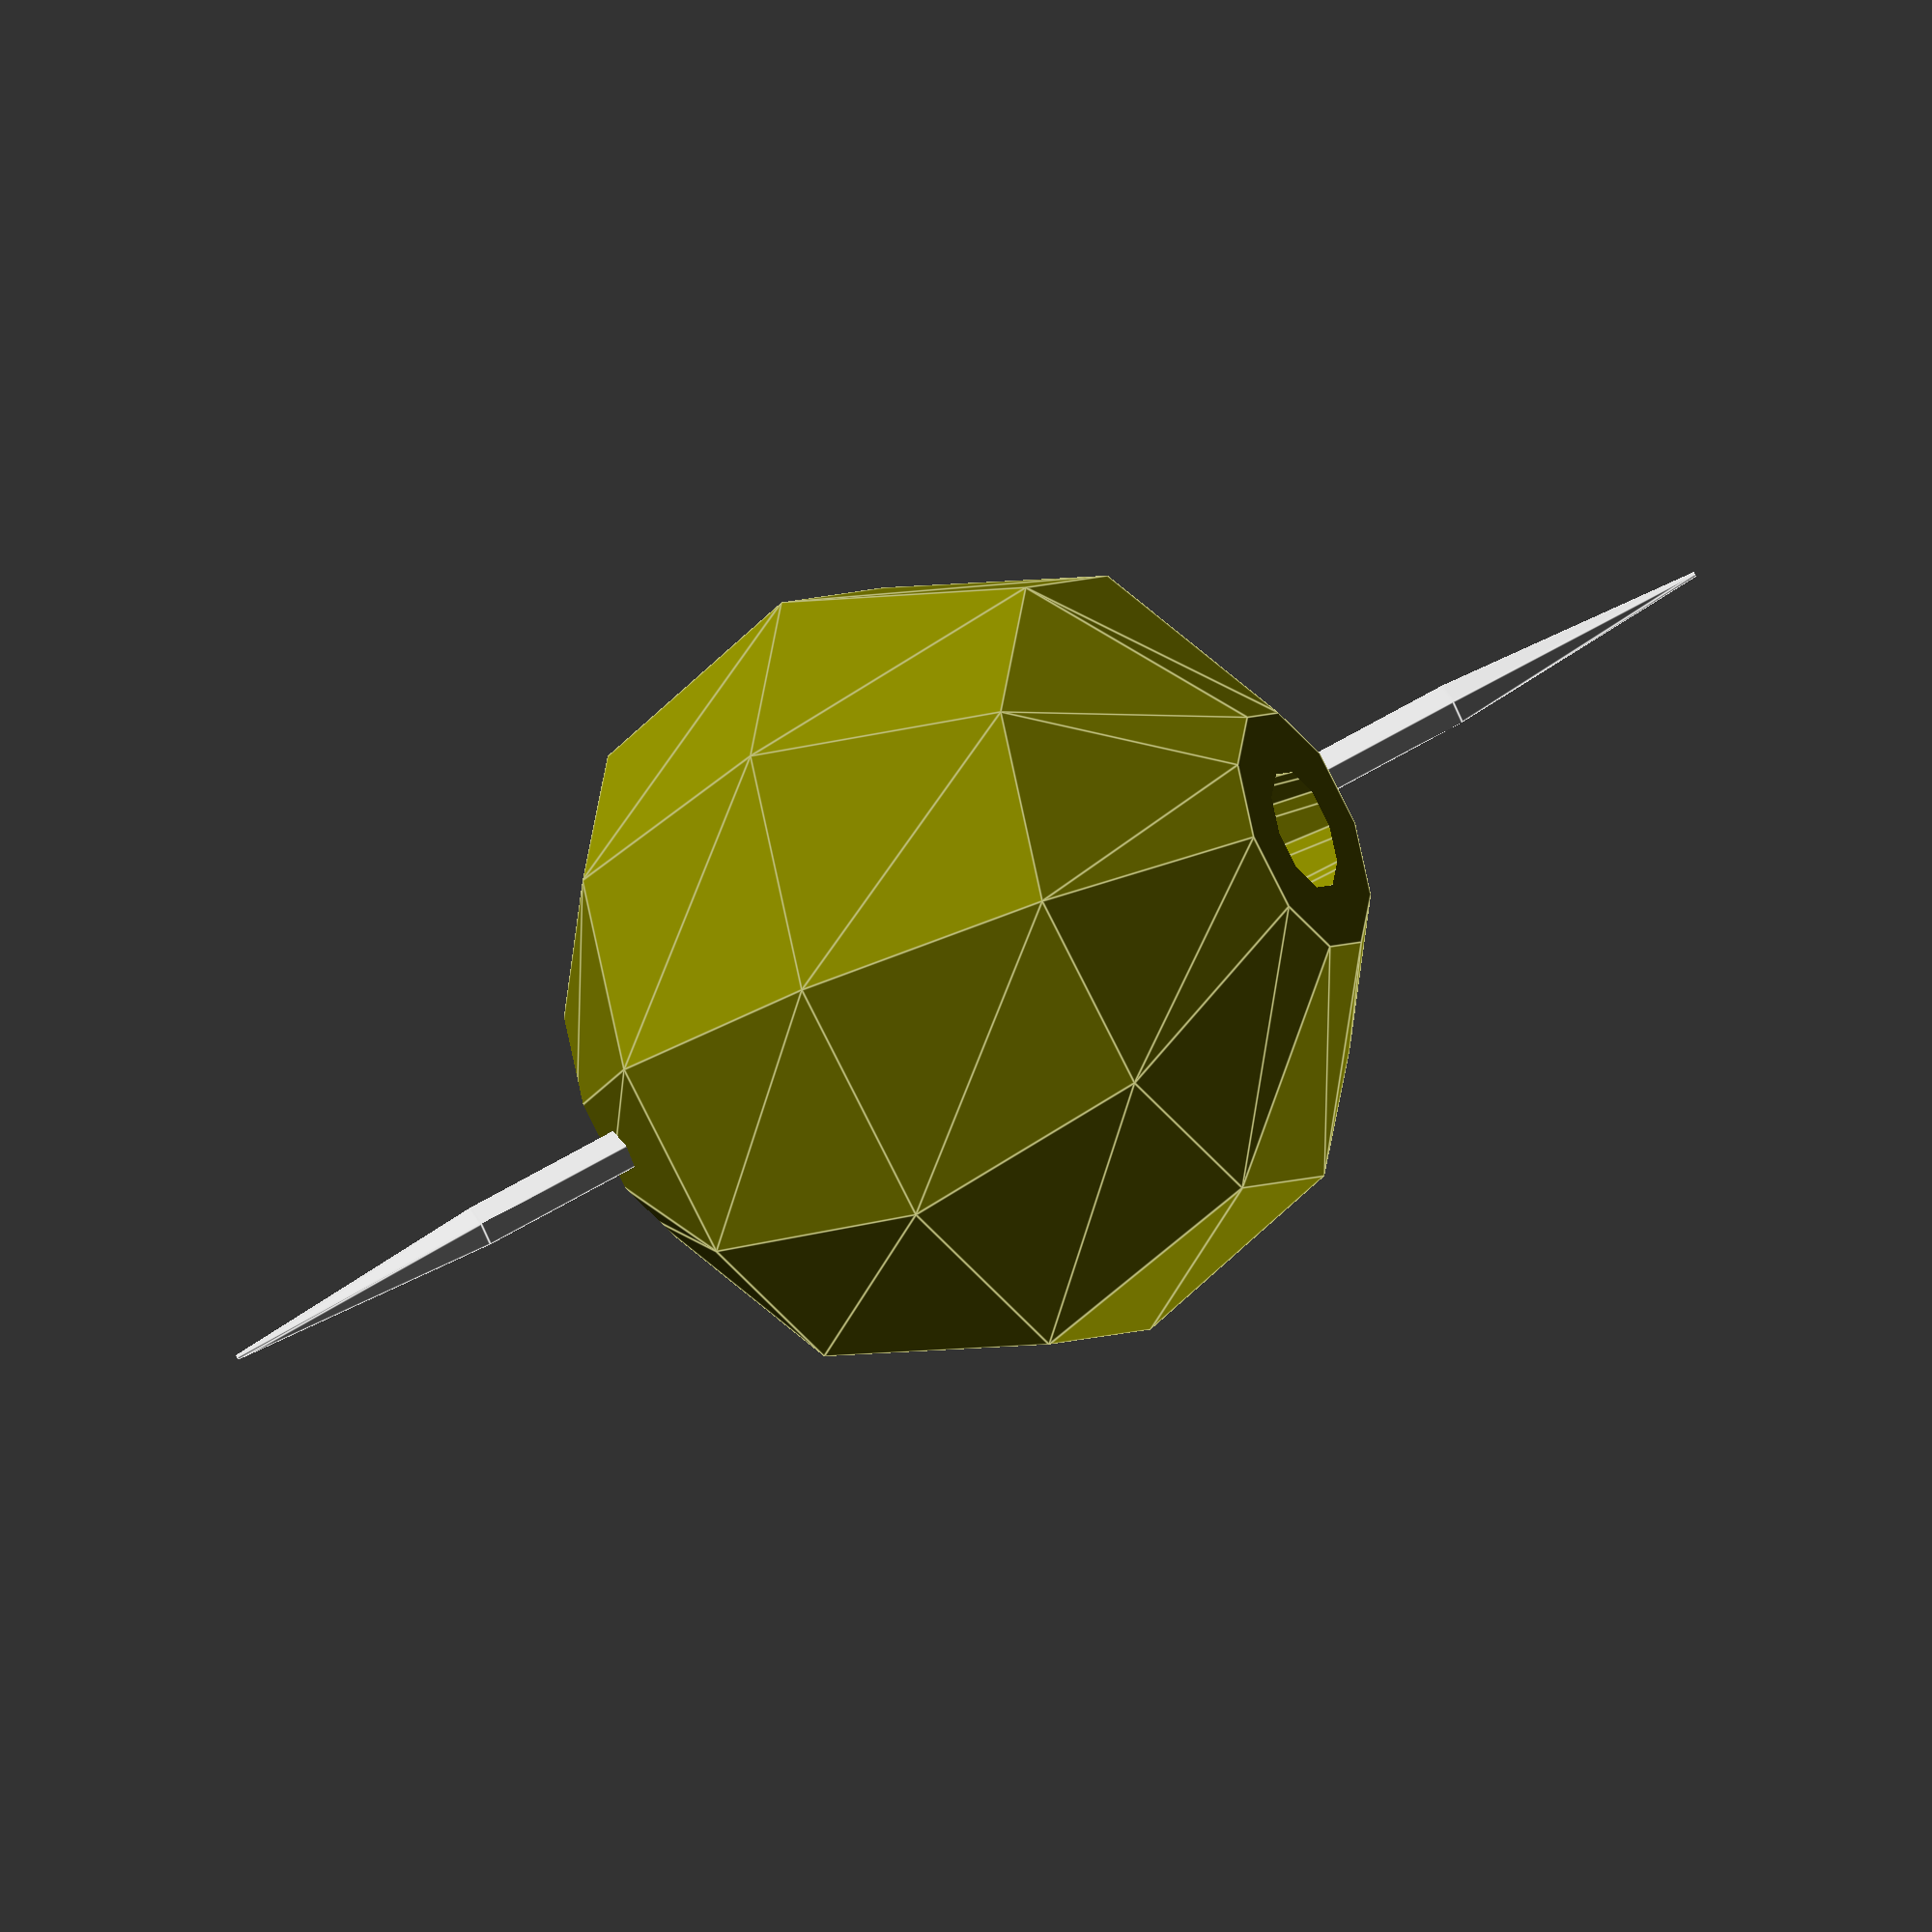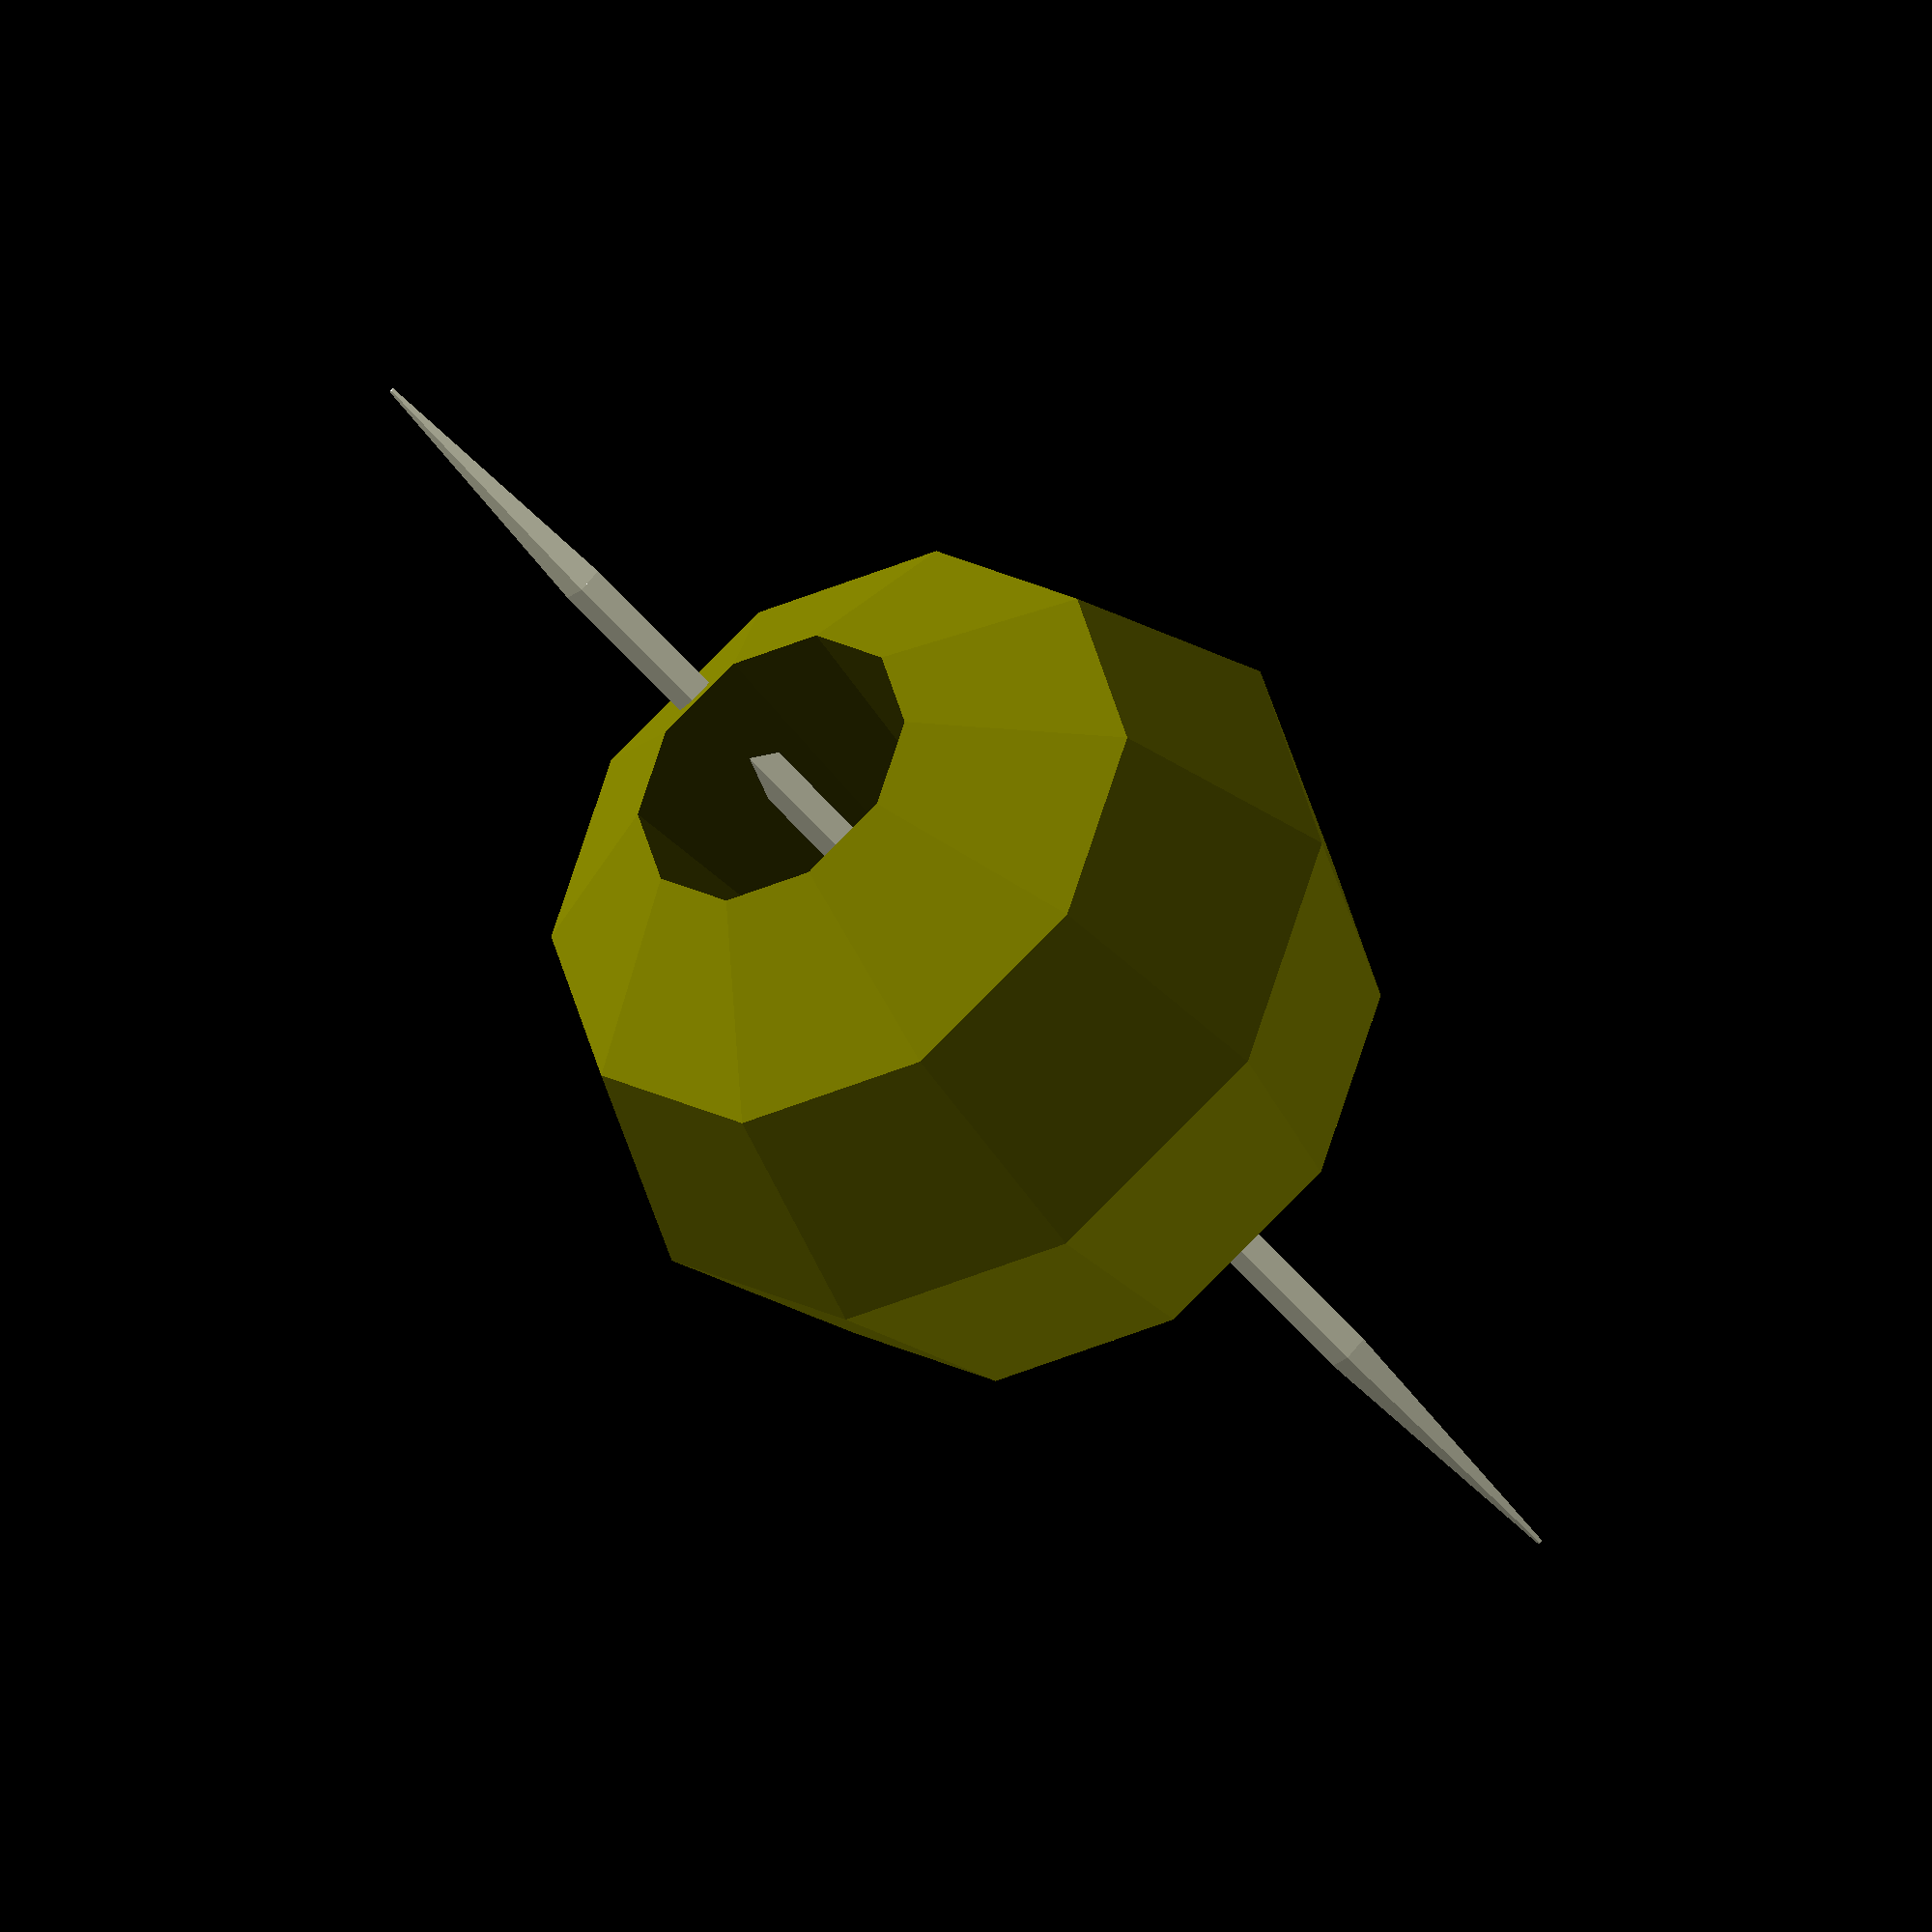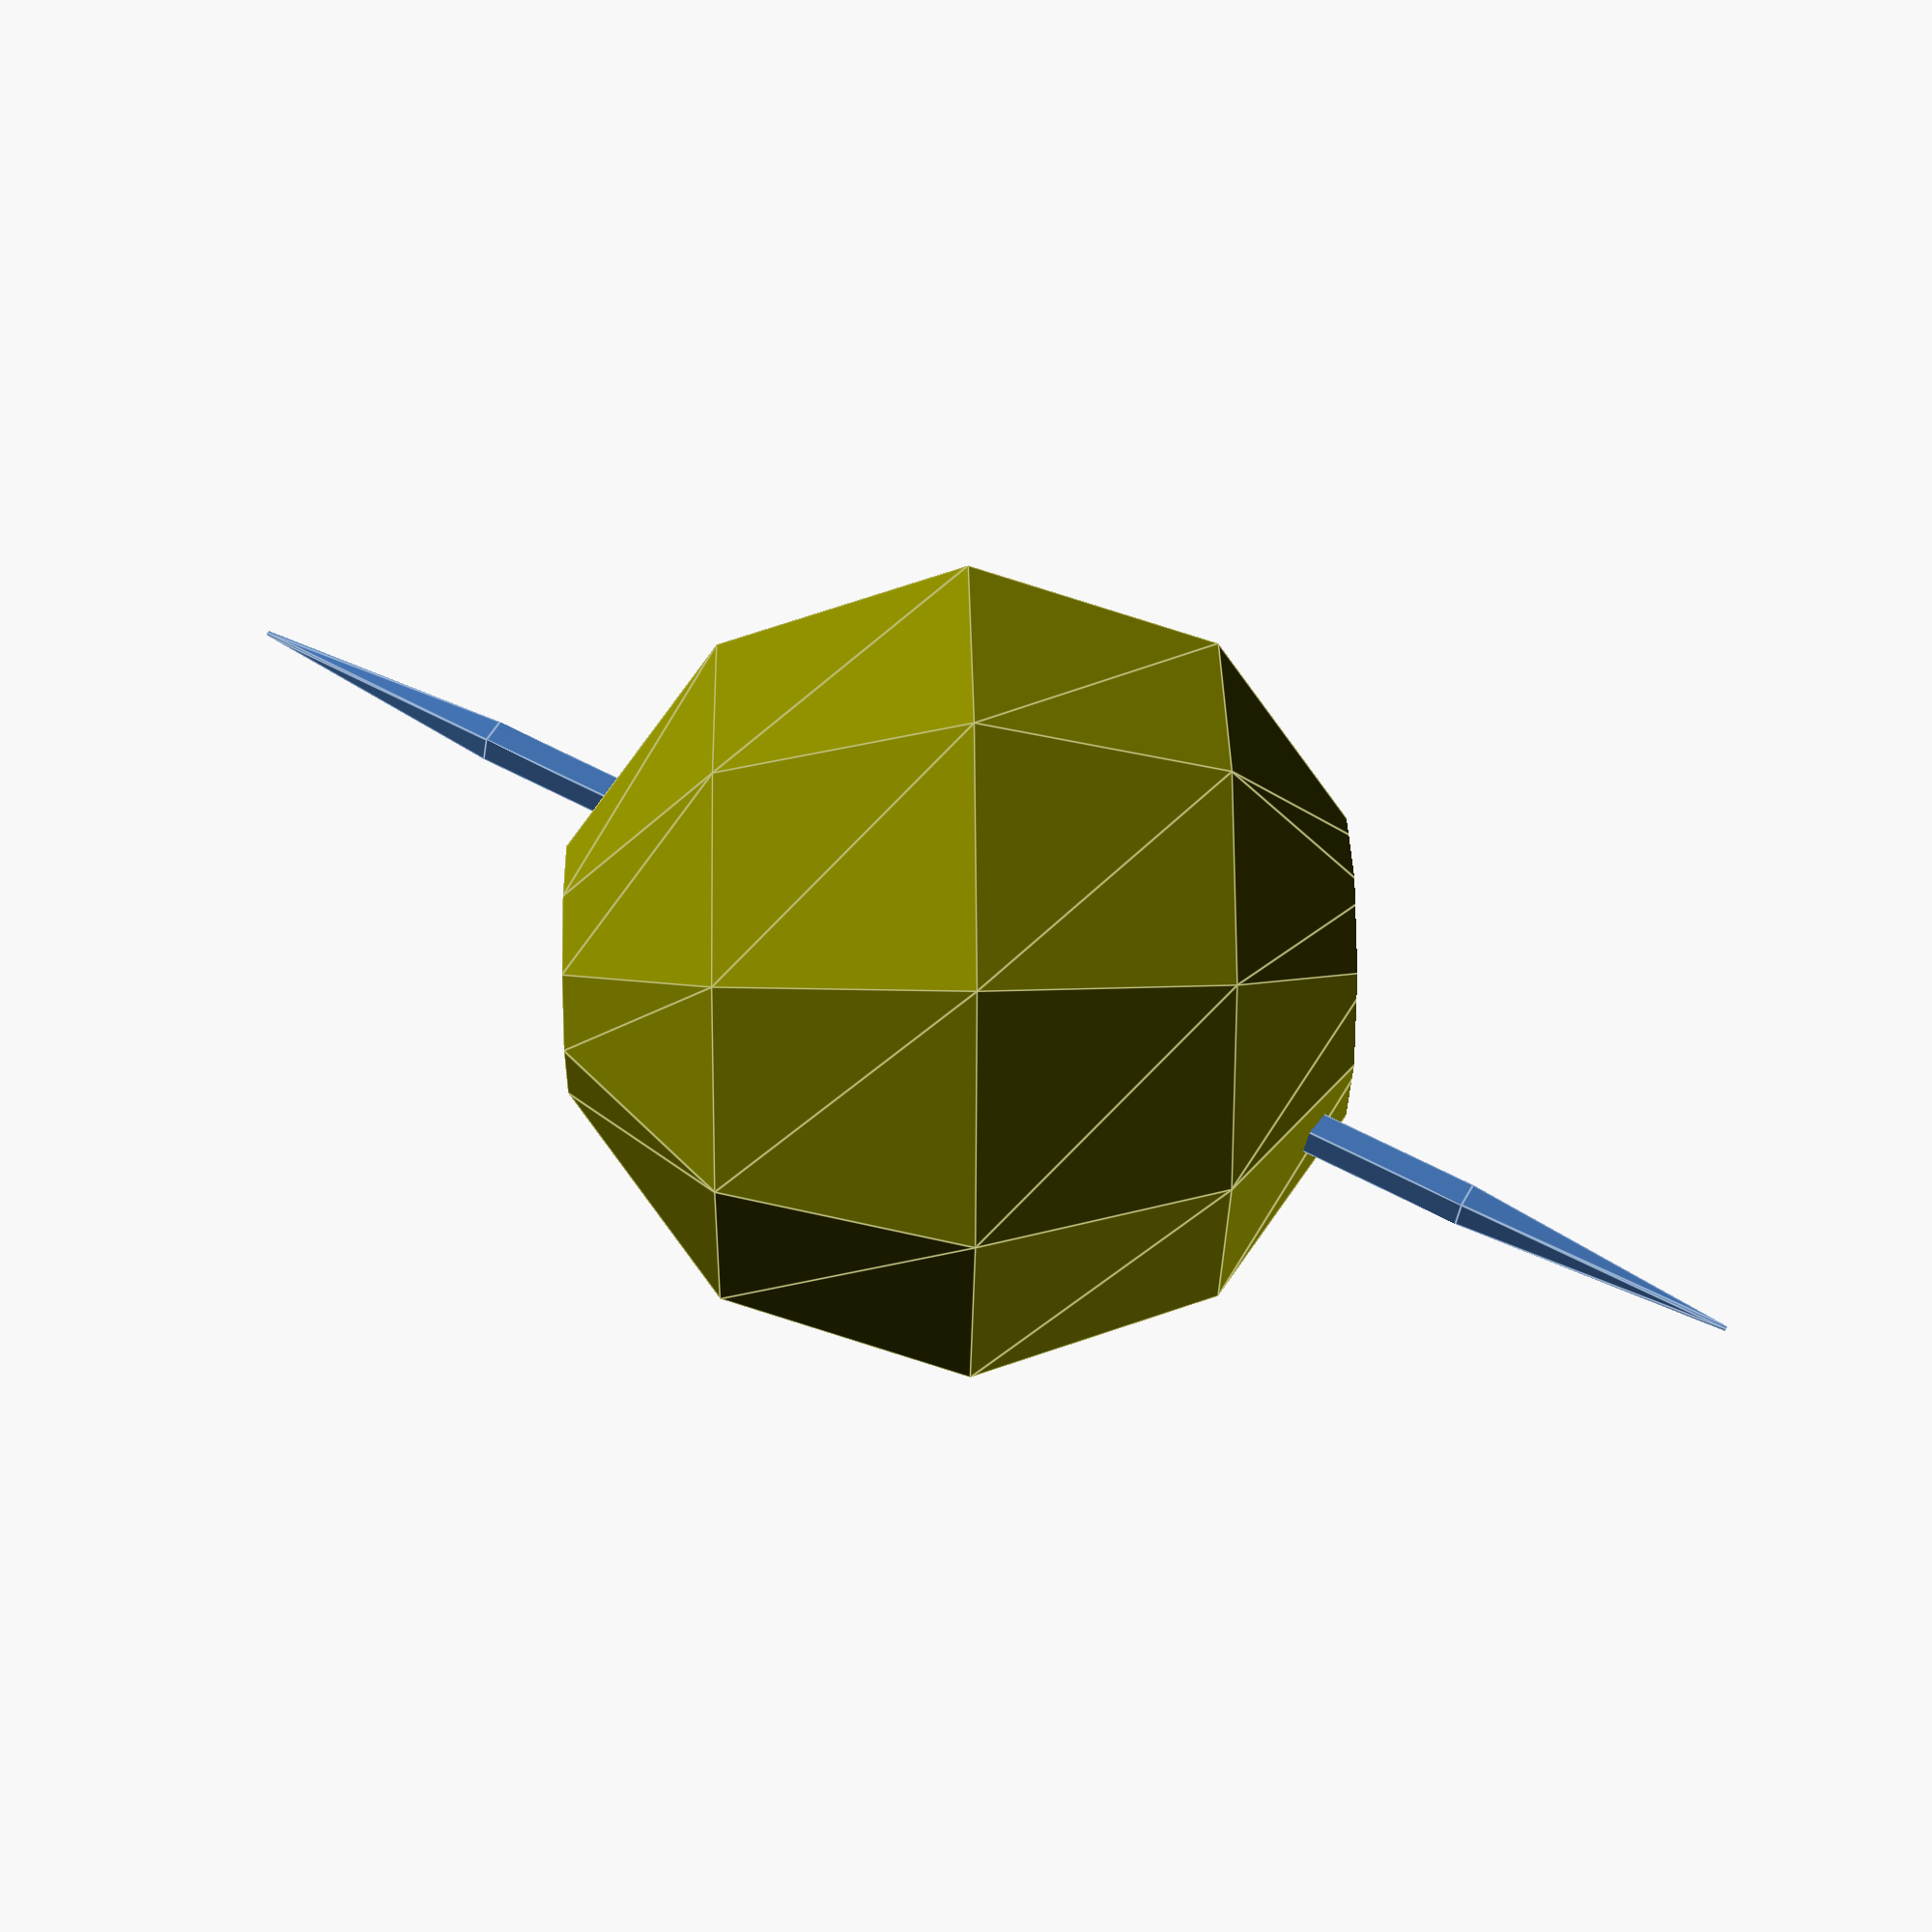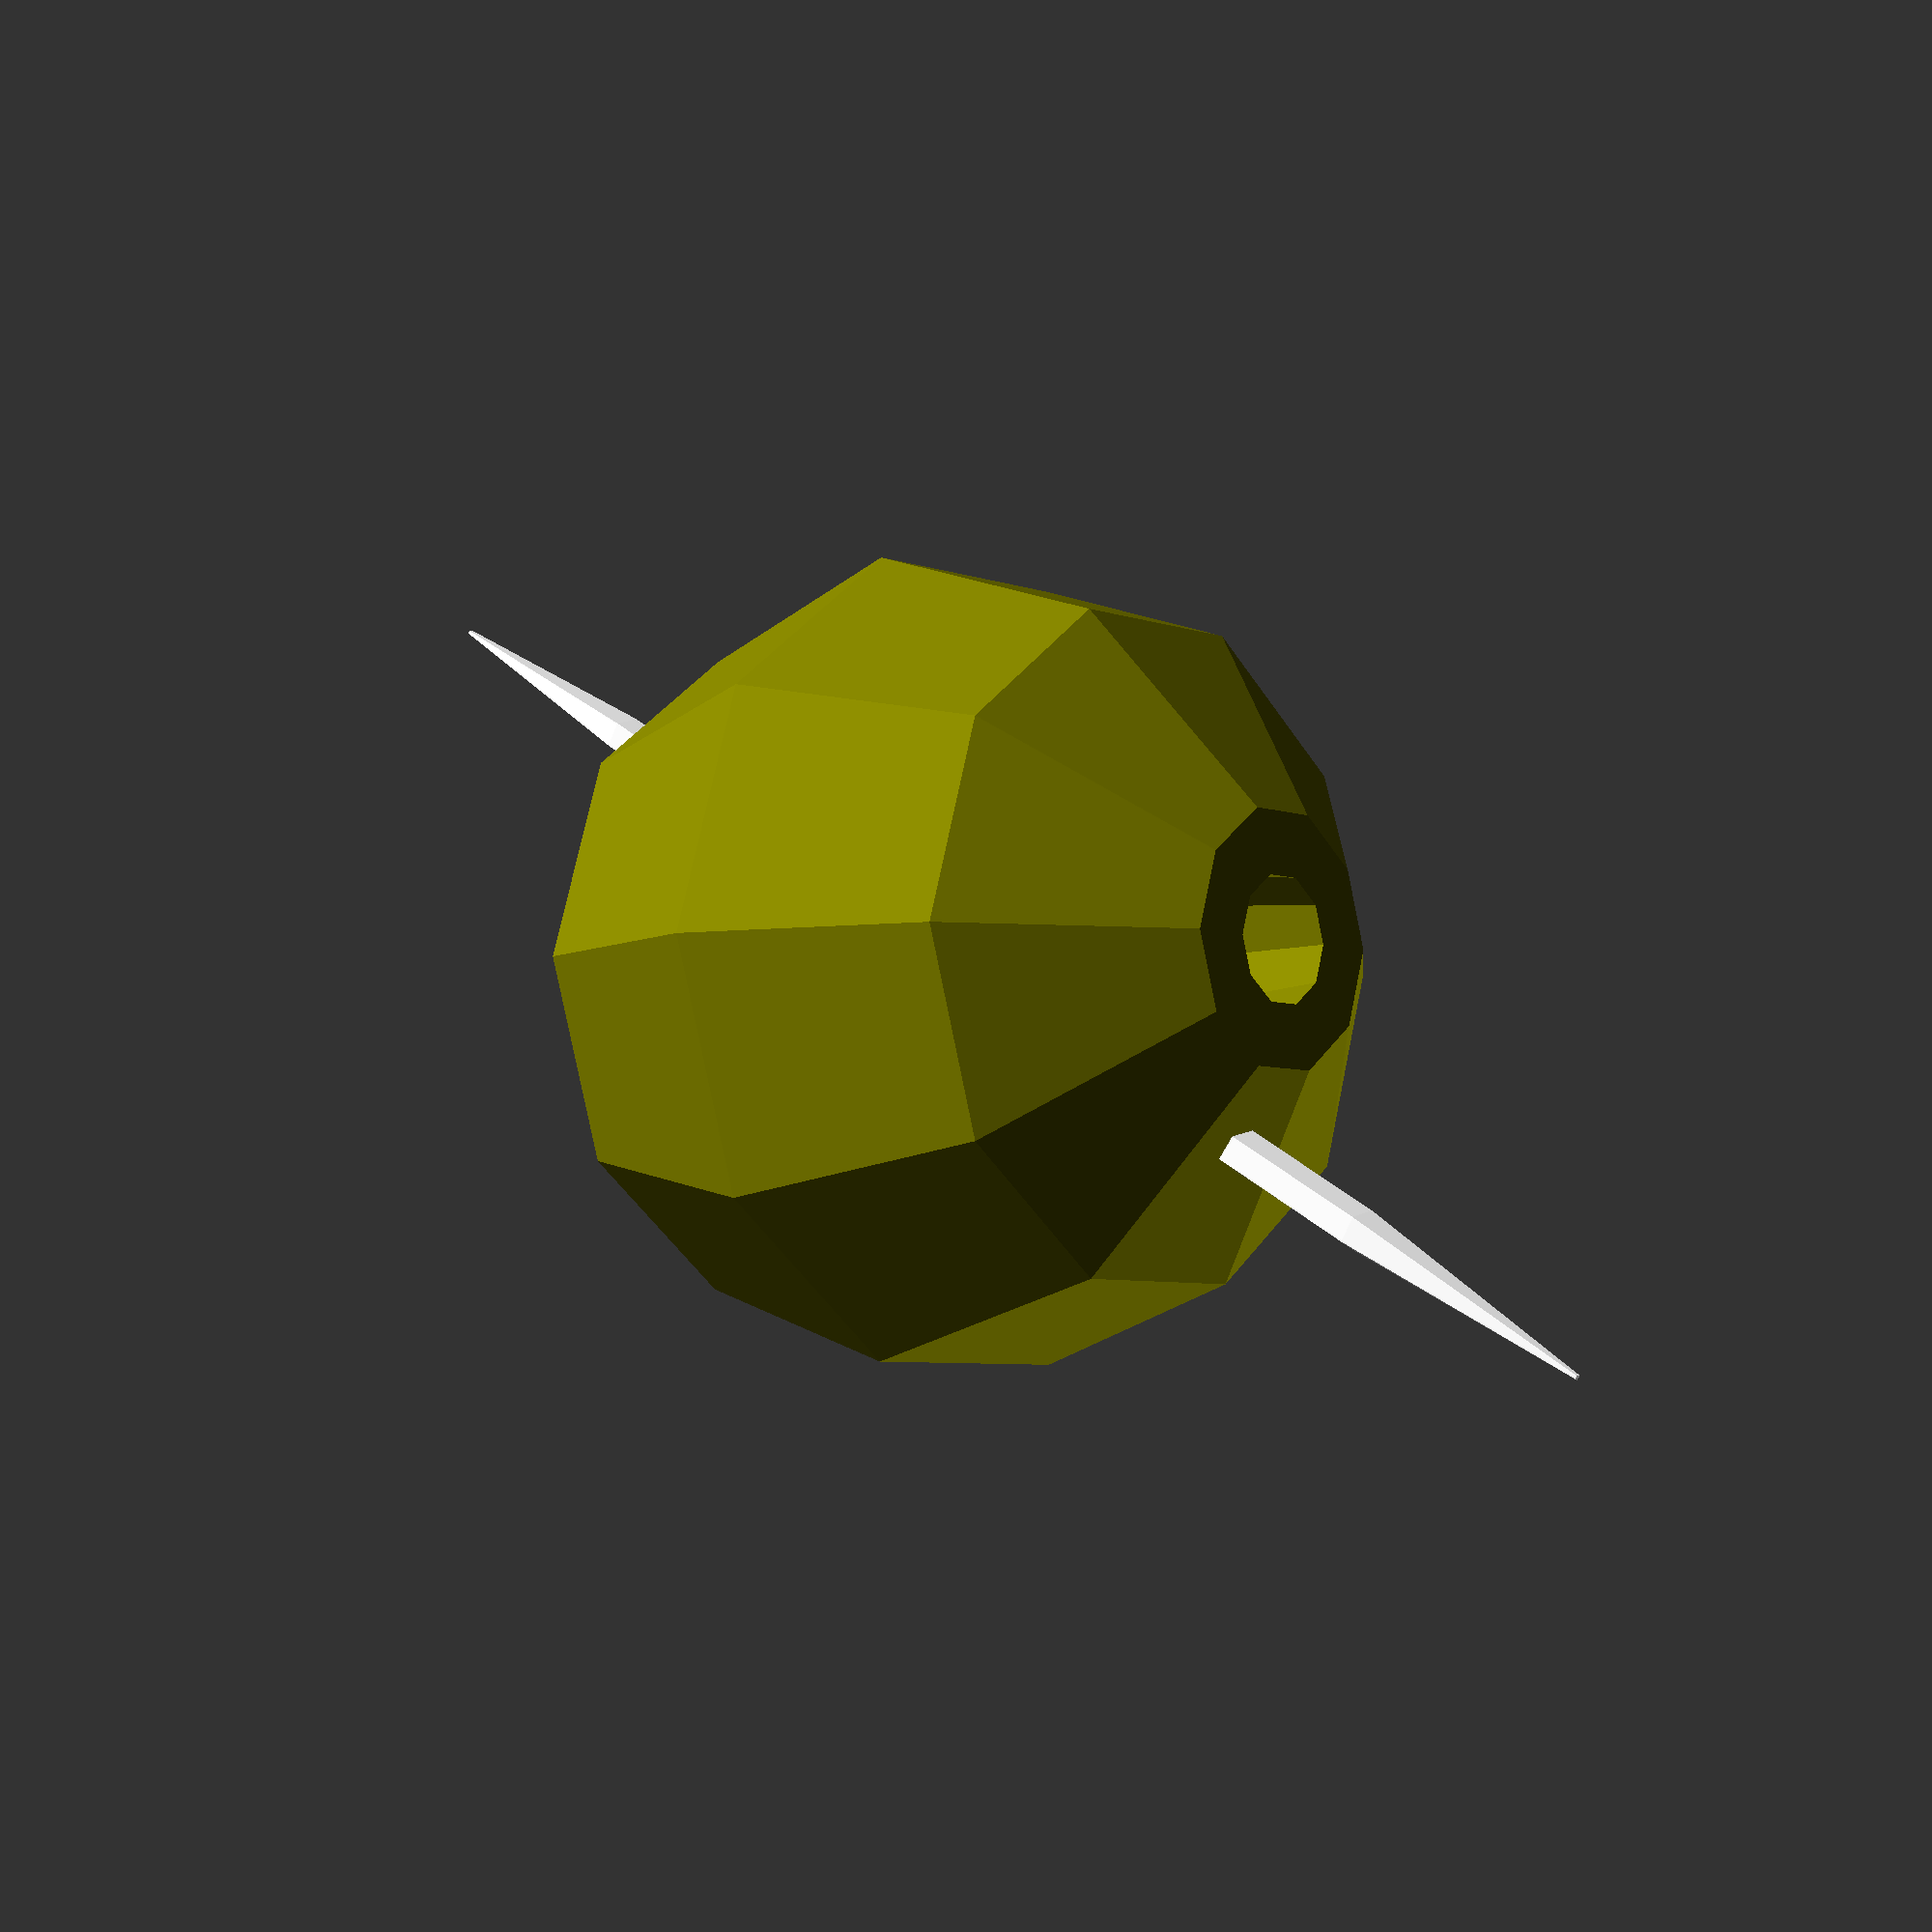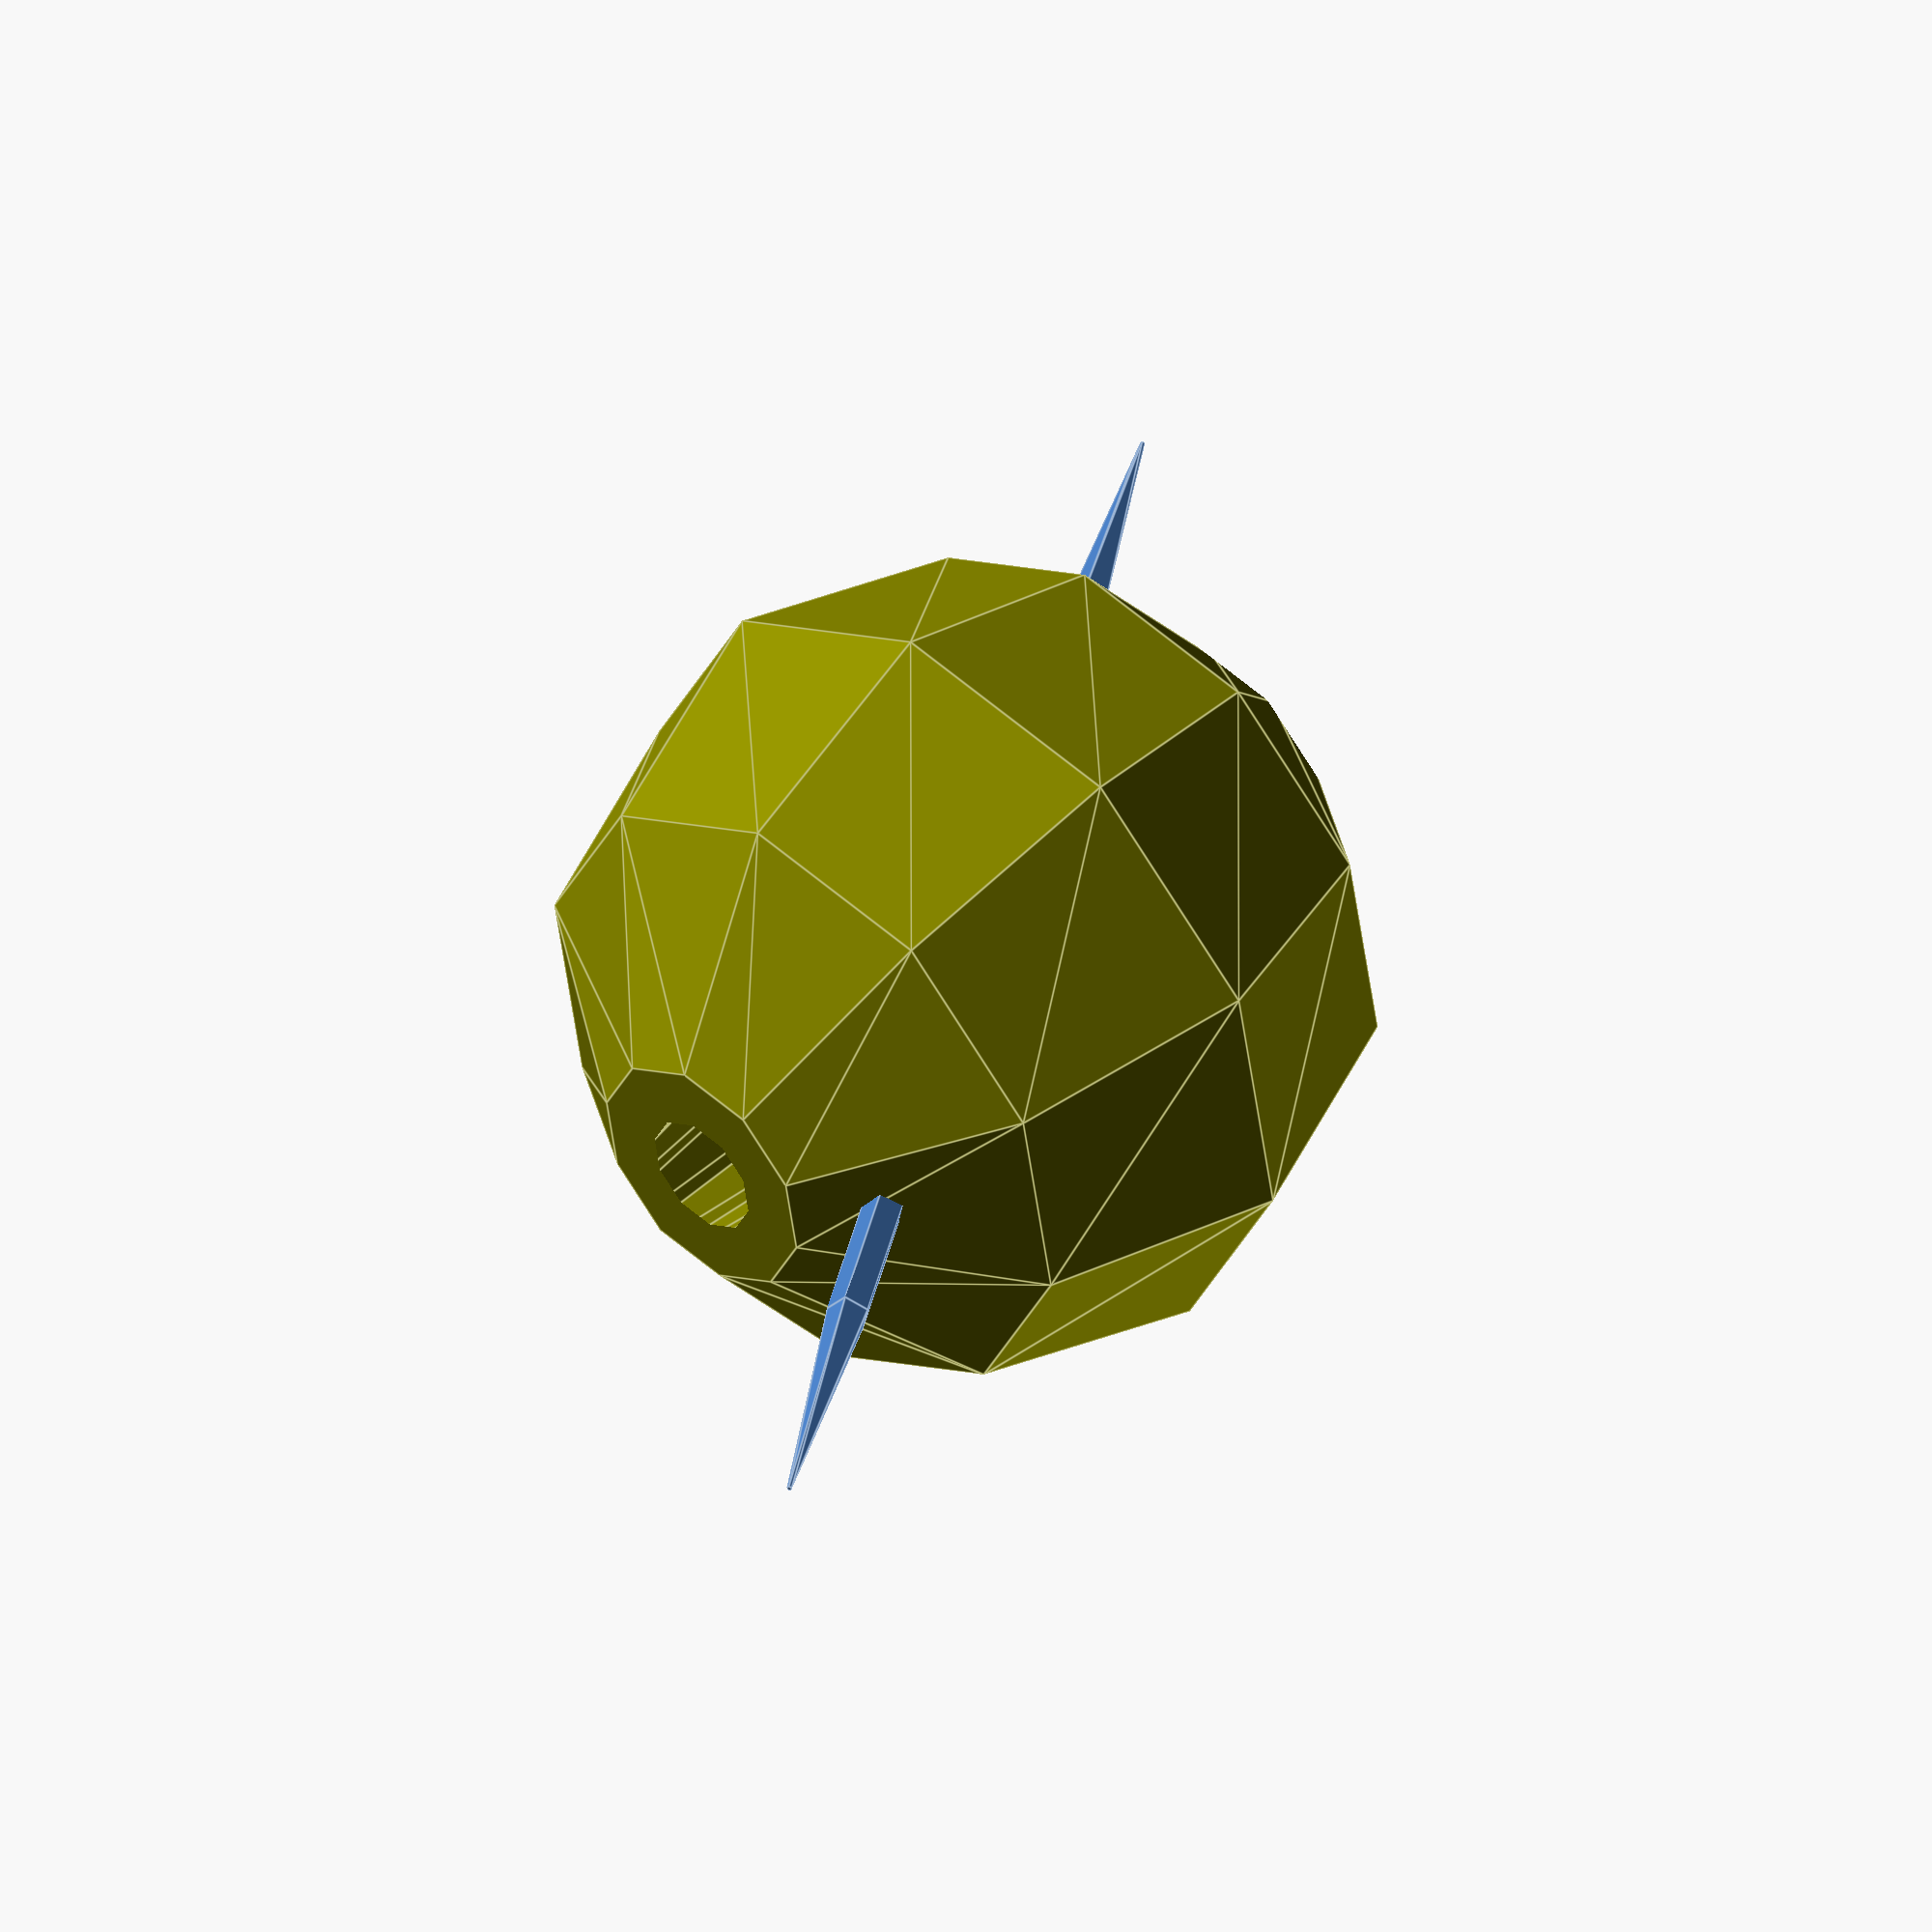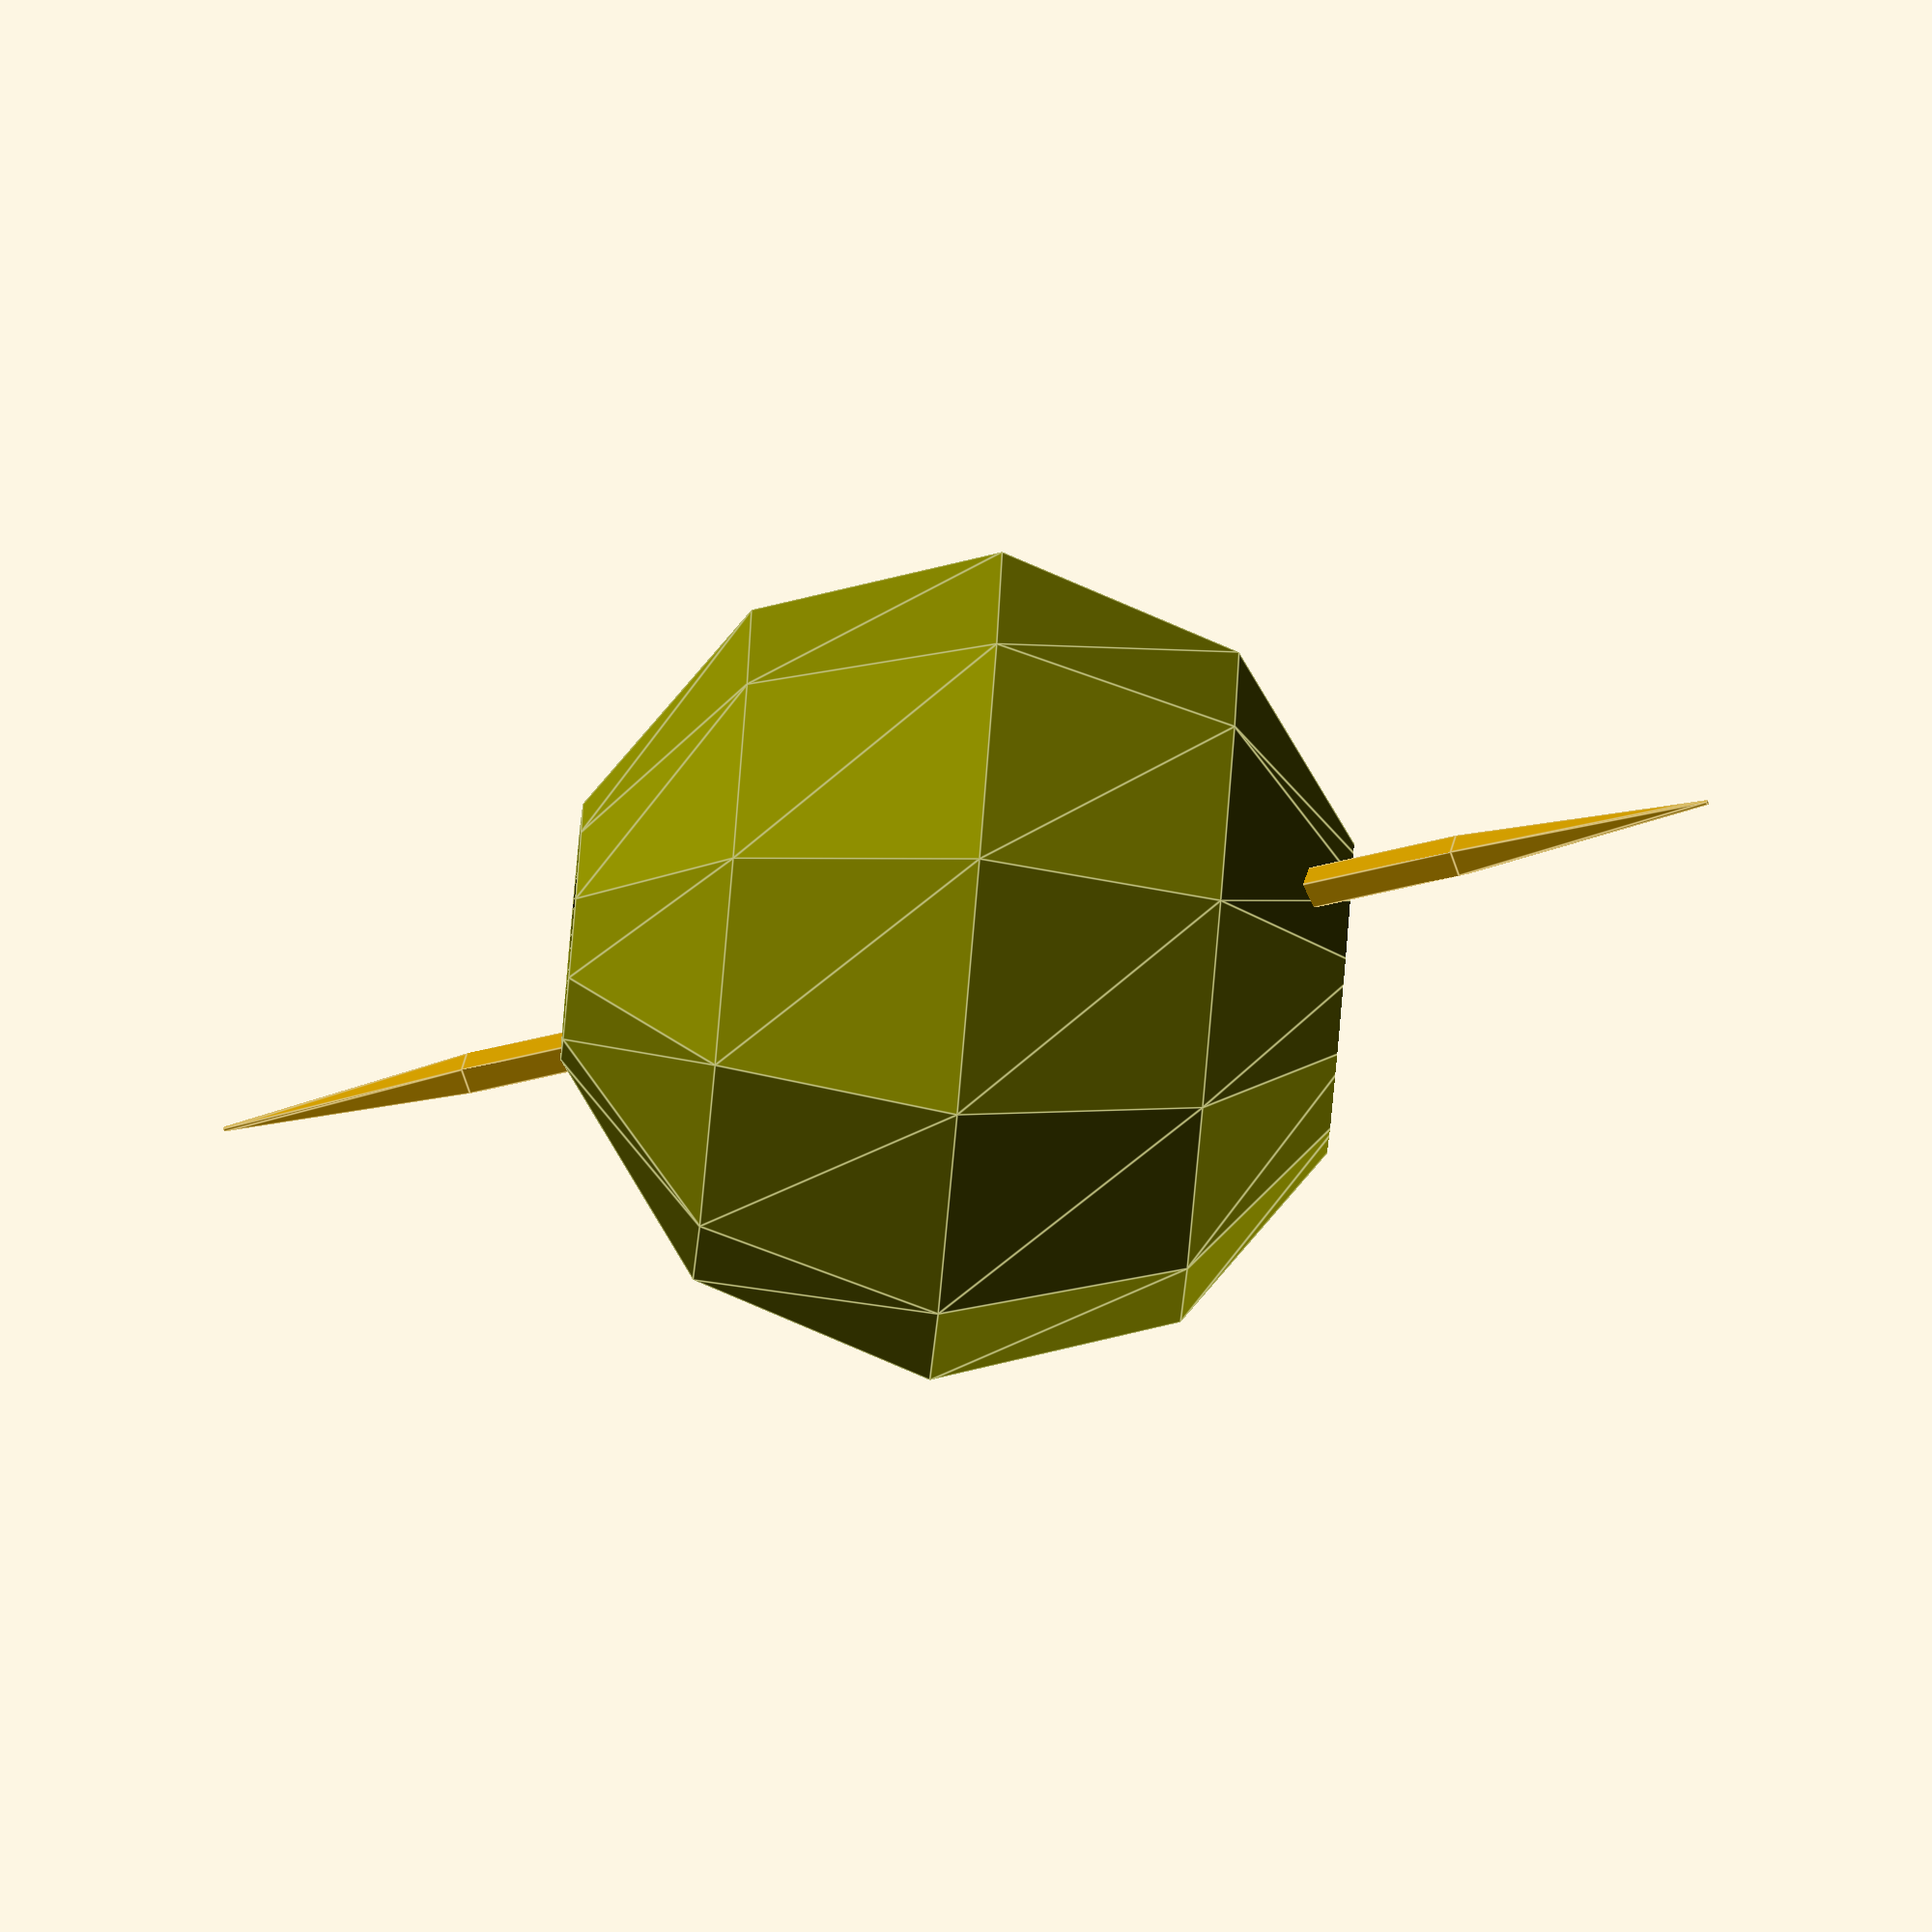
<openscad>
color ("Olive")
difference () {
	sphere (d=3, $fn=10, center = true);
   cylinder(h = 5, r1 = .1, r2 = .7, $fn=10, center = true);
}
rotate([30, 0, 0]){
cylinder (h = 4, r = .08, $fn=5, center=true);
translate ([0, 0, 2.5])
   cylinder(h = 1, r1 = .08, r2 = .01, $fn=5, center = true);
translate ([0, 0, -2.5])
   cylinder(h = 1, r1 = .01, r2 = .08, $fn=5, center = true);
 }    
</openscad>
<views>
elev=41.5 azim=328.6 roll=121.3 proj=o view=edges
elev=38.0 azim=145.7 roll=31.2 proj=o view=solid
elev=171.0 azim=221.8 roll=271.4 proj=p view=edges
elev=185.6 azim=360.0 roll=49.4 proj=p view=wireframe
elev=134.8 azim=100.3 roll=318.1 proj=o view=edges
elev=263.1 azim=219.9 roll=275.0 proj=o view=edges
</views>
